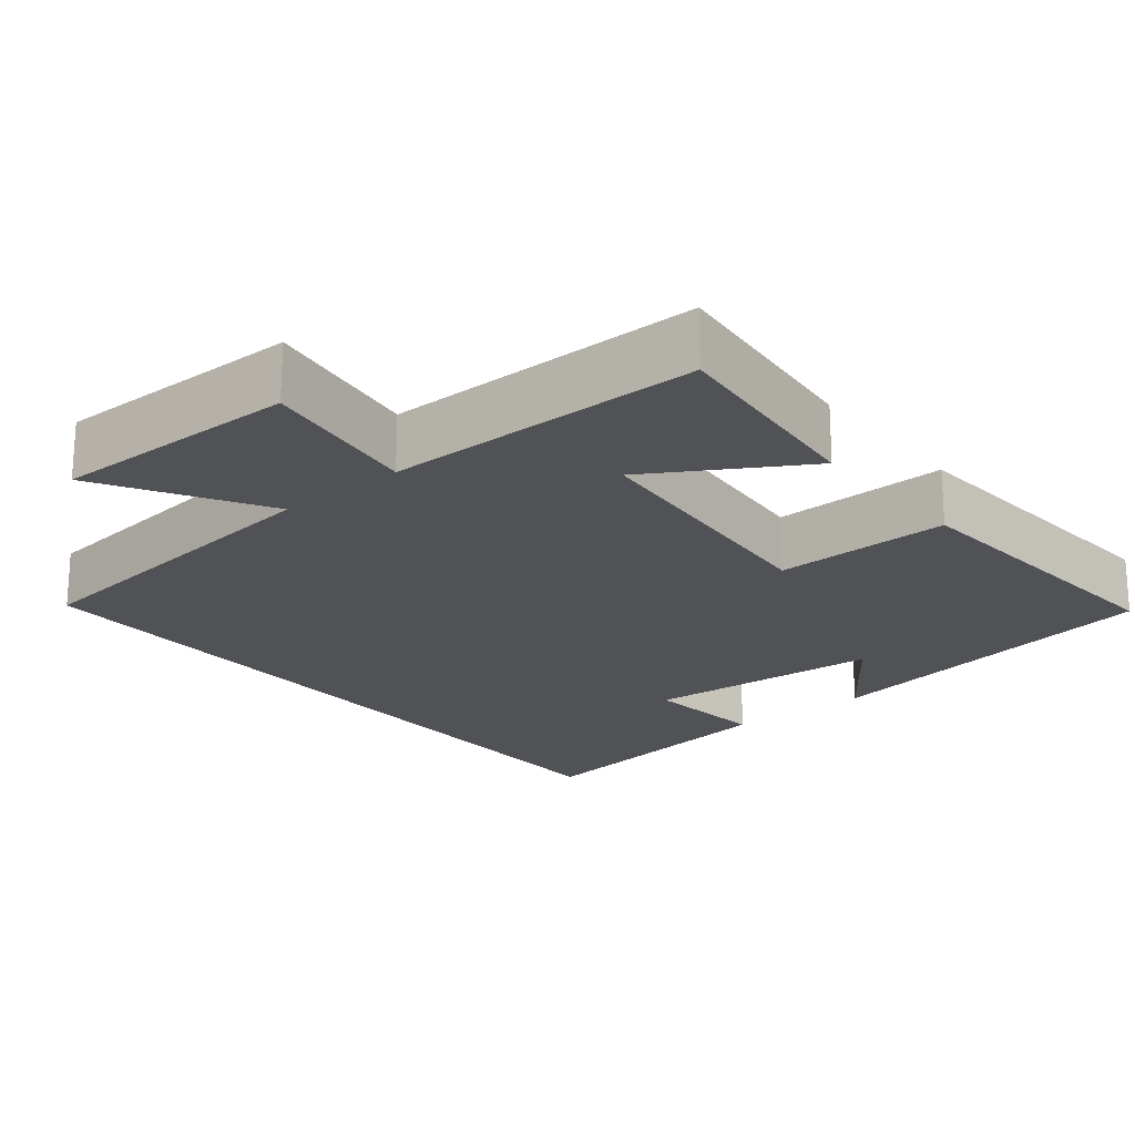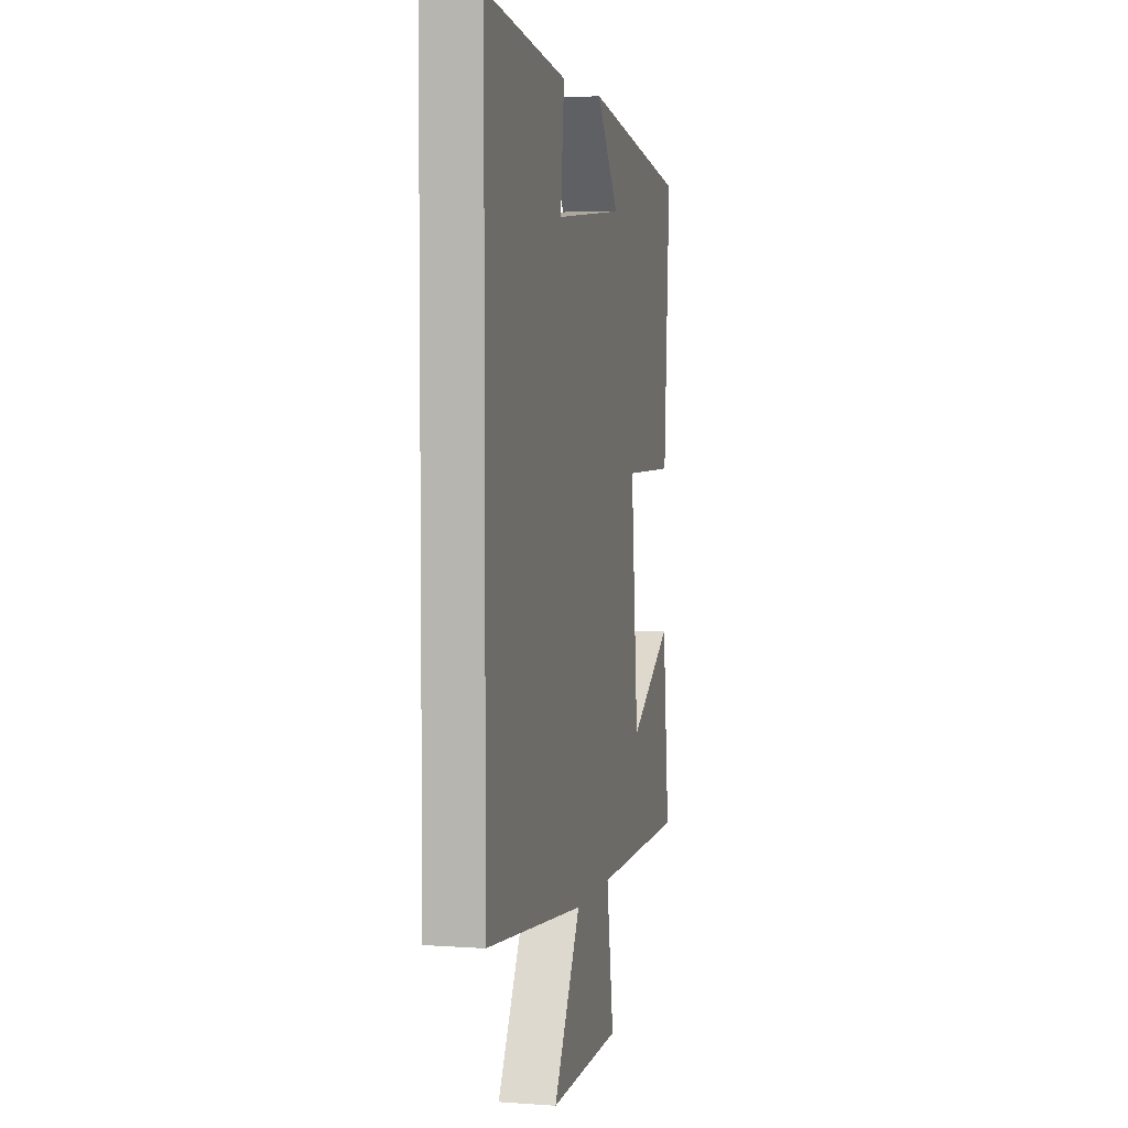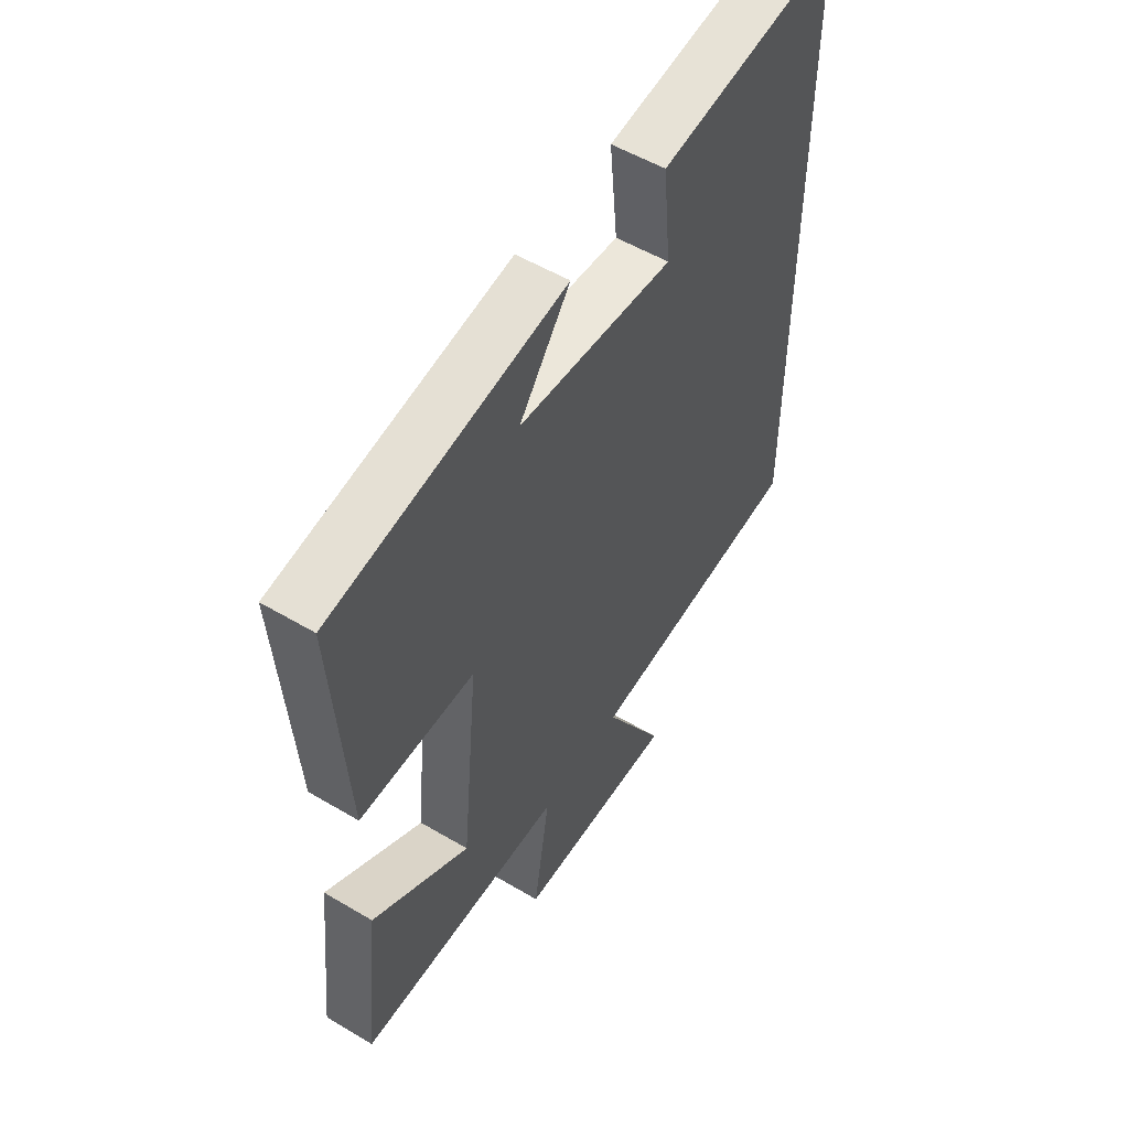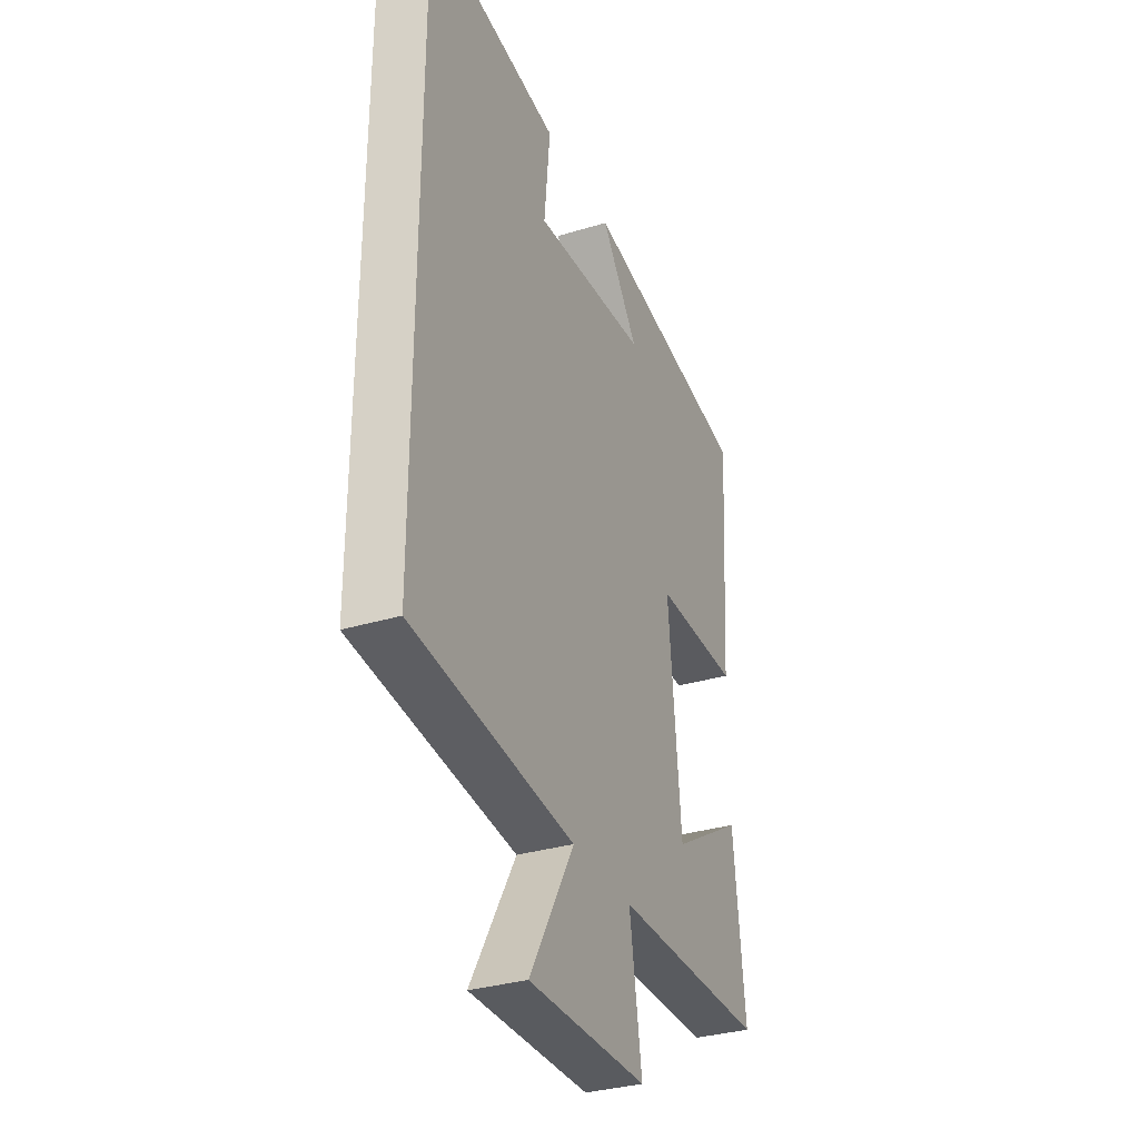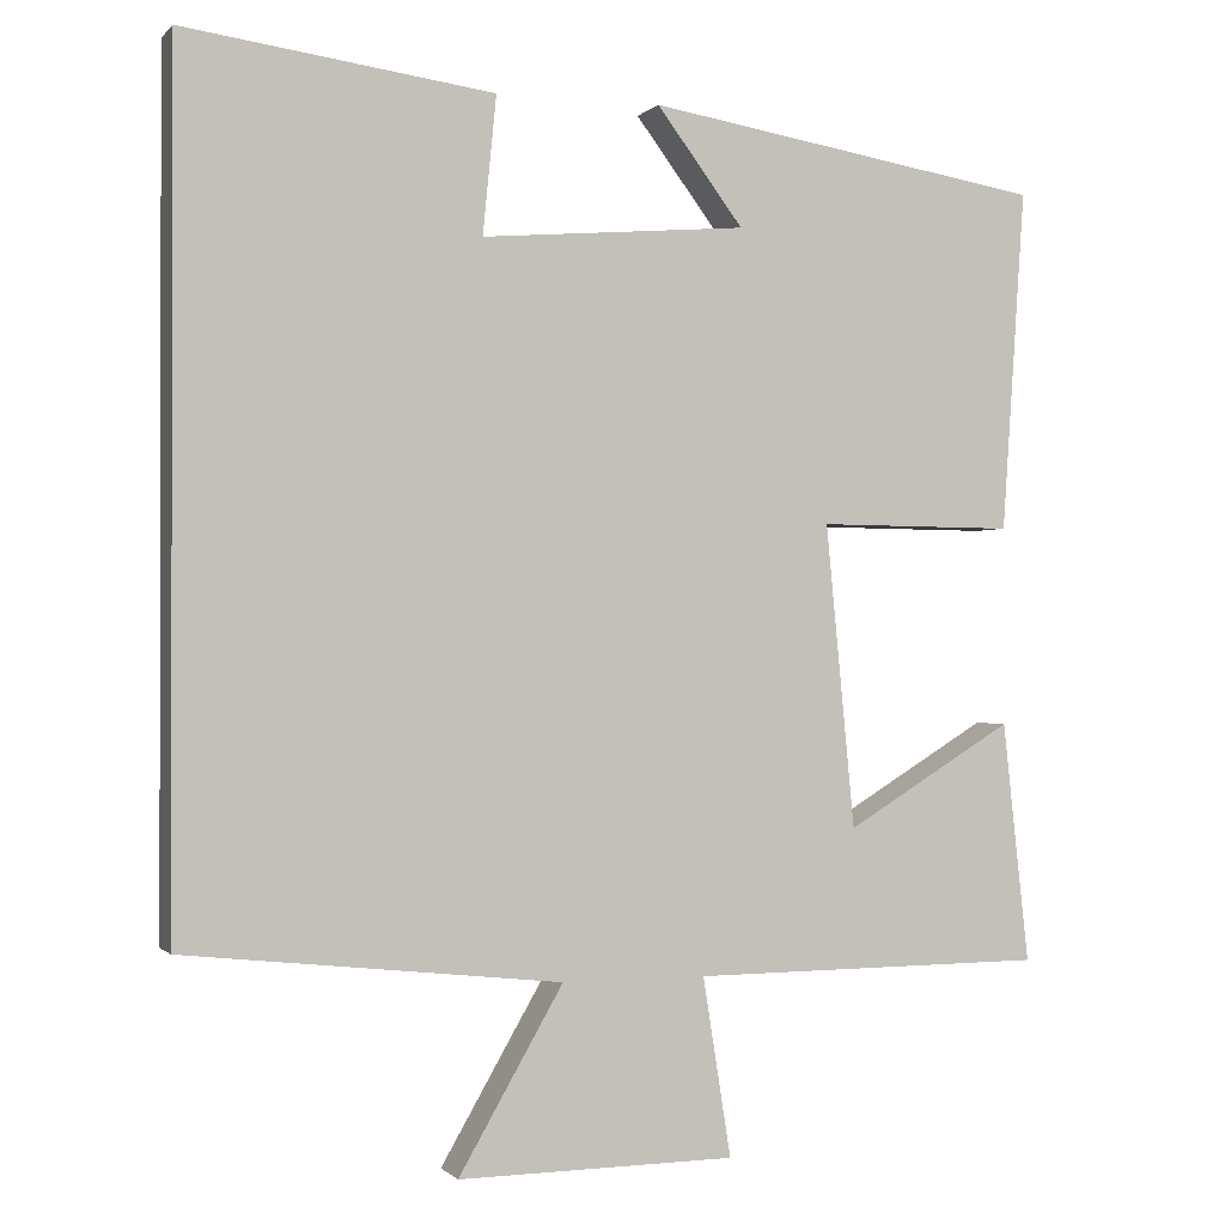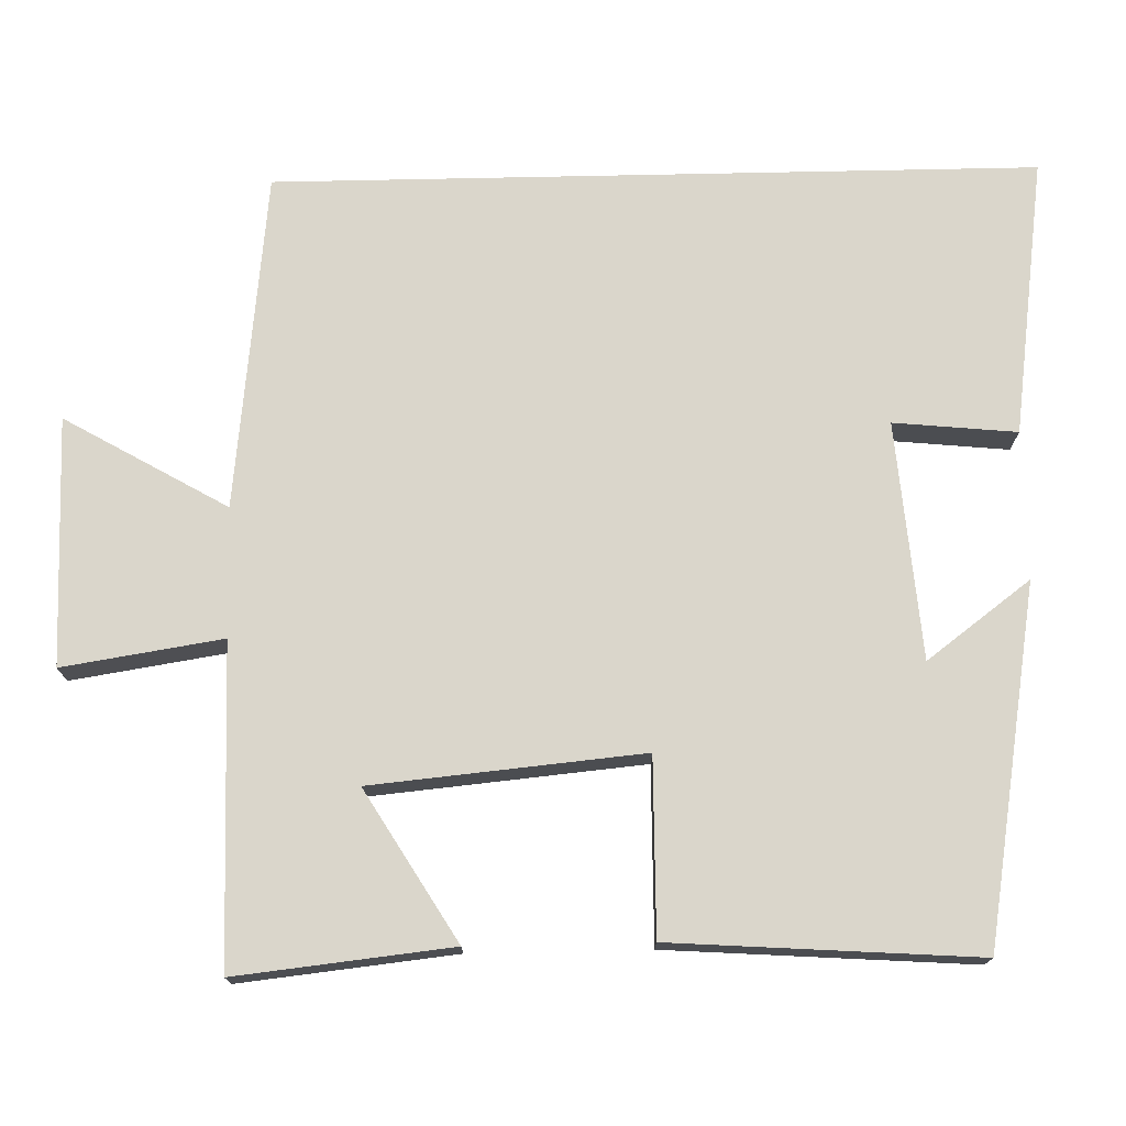
<metadata>
{"format":"obj","ext":"obj","renderer":"f3d","projection":"perspective","resolution":1024,"background":"white","views":[{"elev":-21.0,"azim":-140.5,"up":"+Y"},{"elev":4.3,"azim":103.1,"up":"+Z"},{"elev":53.9,"azim":-57.7,"up":"+Z"},{"elev":-32.8,"azim":112.7,"up":"+Z"},{"elev":-0.7,"azim":160.6,"up":"+Z"},{"elev":74.0,"azim":-91.2,"up":"+Y"}]}
</metadata>
<code>
v 0.5 0.07 -0.452
v 0.056 0.07 -0.5
v 0.179 0.07 -0.714
v -0.147 0.07 -0.71
v -0.114 0.07 -0.5
v -0.531 0.07 -0.497
v -0.5 0.07 -0.214
v -0.303 0.07 -0.334
v -0.269 0.07 0.022
v -0.5 0.07 0.02
v -0.527 0.07 0.422
v -0.059 0.07 0.5
v -0.161 0.07 0.364
v 0.151 0.07 0.338
v 0.135 0.07 0.5
v 0.5 0.07 0.55
v 0.5 0 -0.452
v 0.056 0 -0.5
v 0.179 0 -0.714
v -0.147 0 -0.71
v -0.114 0 -0.5
v -0.531 0 -0.497
v -0.5 0 -0.214
v -0.303 0 -0.334
v -0.269 0 0.022
v -0.5 0 0.02
v -0.527 0 0.422
v -0.059 0 0.5
v -0.161 0 0.364
v 0.151 0 0.338
v 0.135 0 0.5
v 0.5 0 0.55
f 14 15 16 1
f 13 14 1 2
f 10 11 12 13
f 9 10 13
f 8 9 13 2
f 5 6 7 8
f 5 8 2 3
f 3 4 5
f 17 32 31 30
f 18 17 30 29
f 29 28 27 26
f 29 26 25
f 18 29 25 24
f 24 23 22 21
f 19 18 24 21
f 21 20 19
f 1 17 18 2
f 2 18 19 3
f 3 19 20 4
f 4 20 21 5
f 5 21 22 6
f 6 22 23 7
f 7 23 24 8
f 8 24 25 9
f 9 25 26 10
f 10 26 27 11
f 11 27 28 12
f 12 28 29 13
f 13 29 30 14
f 14 30 31 15
f 15 31 32 16
f 16 32 17 1

</code>
